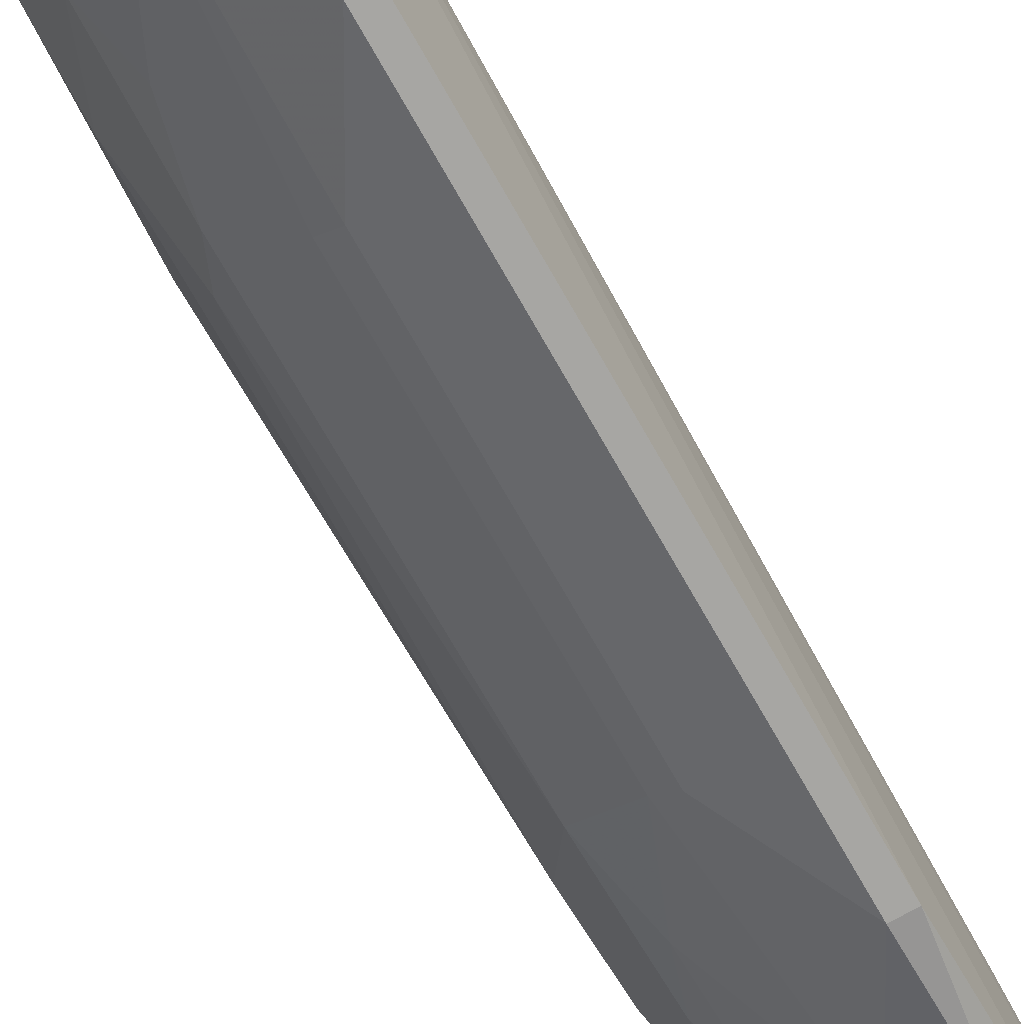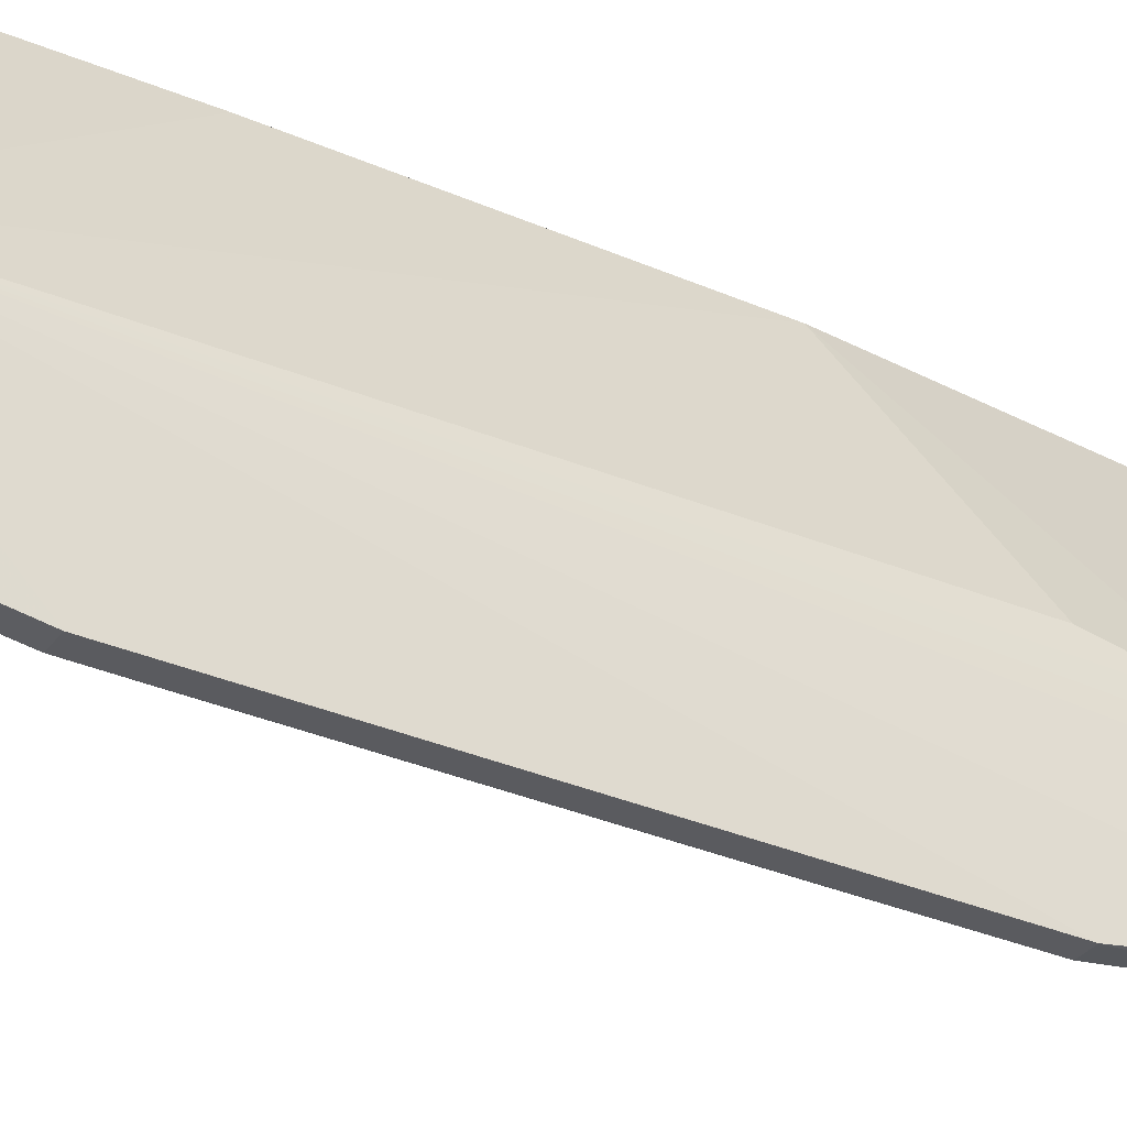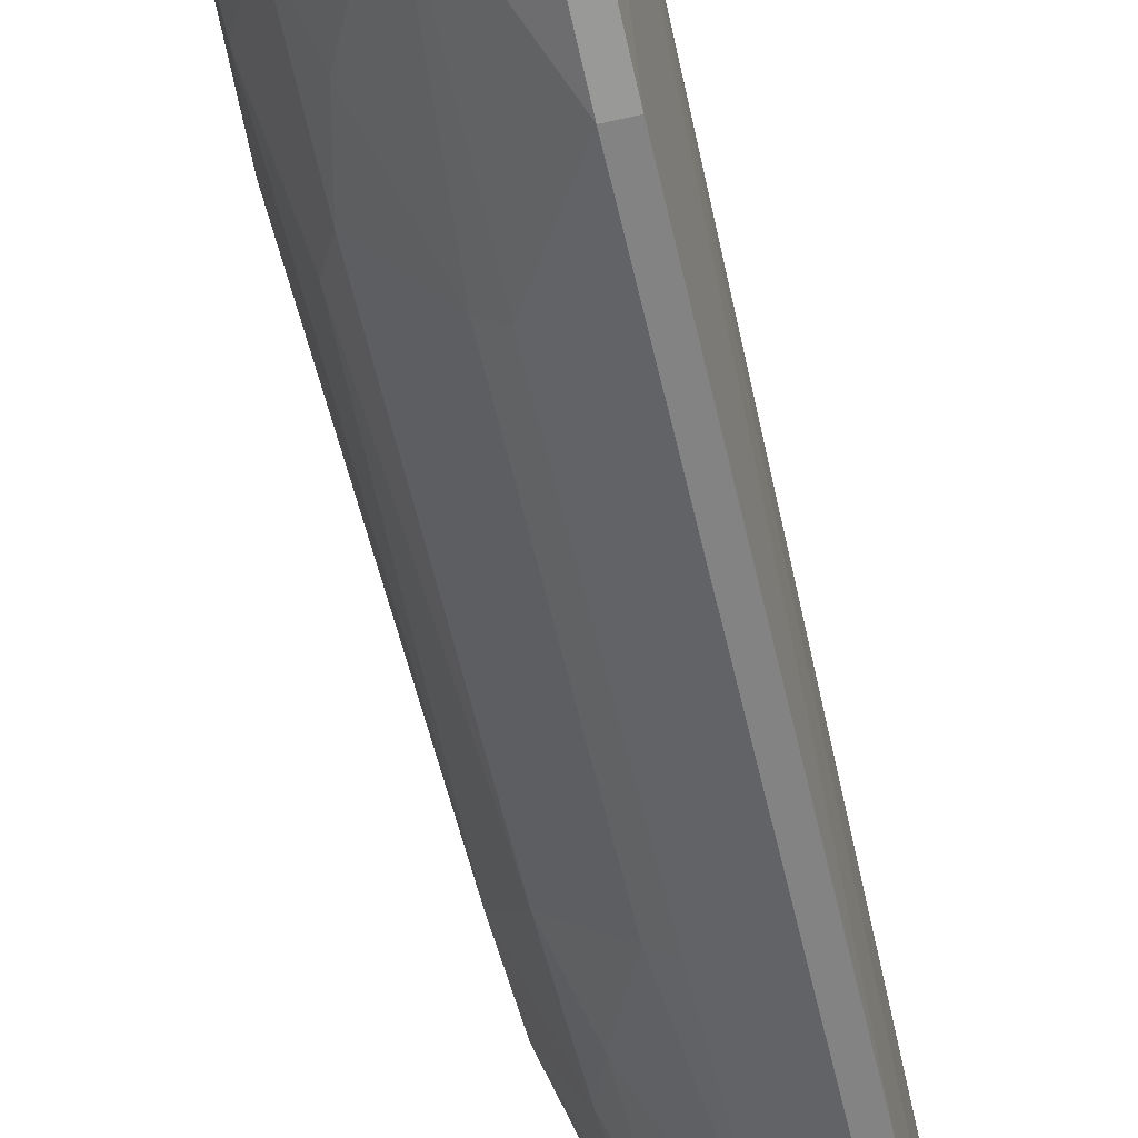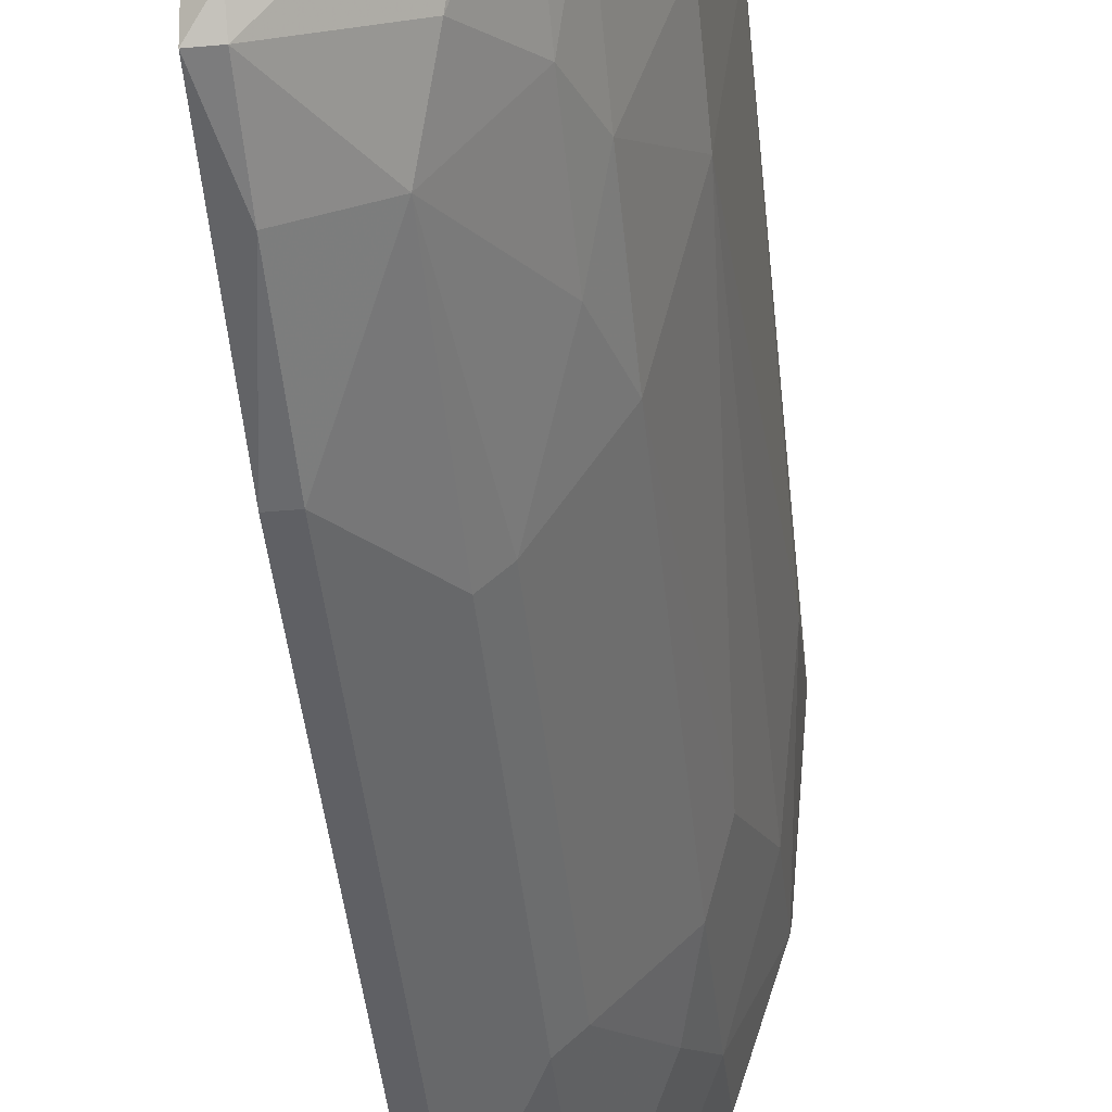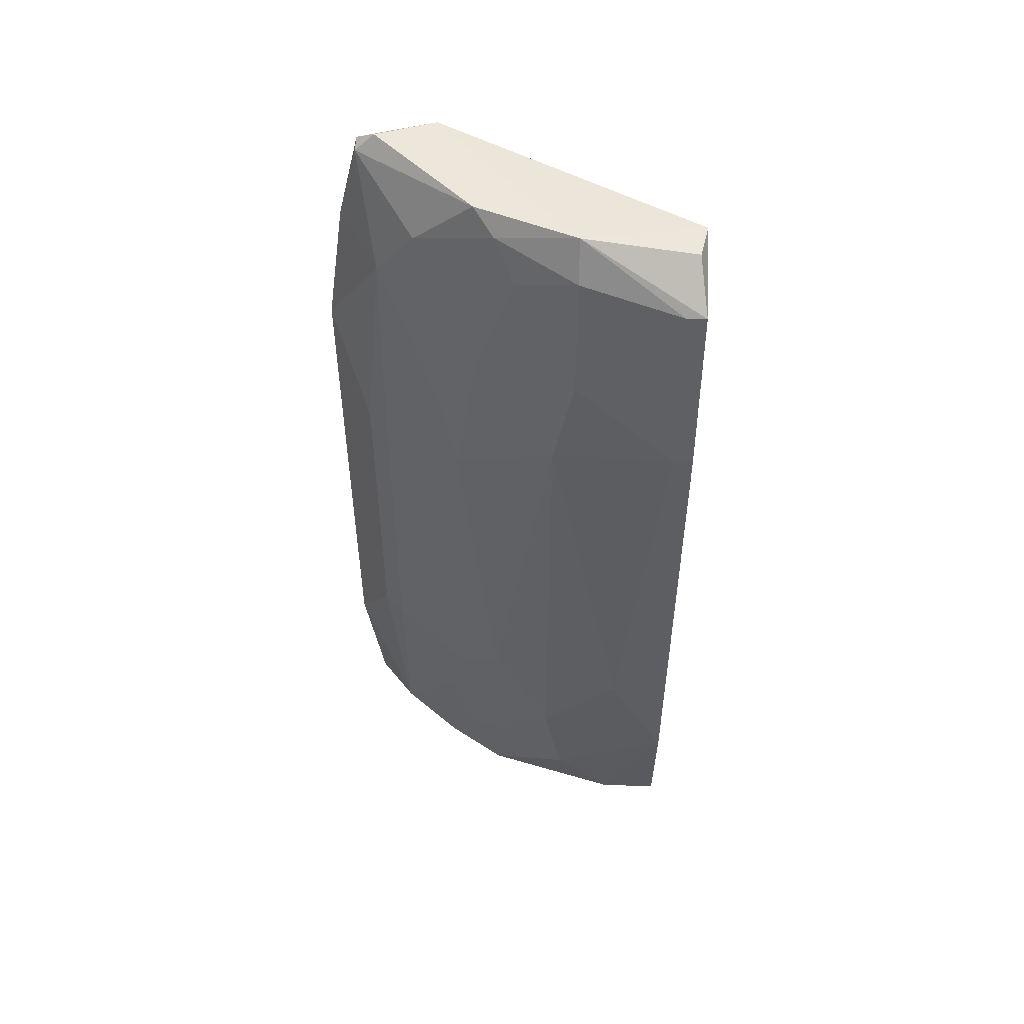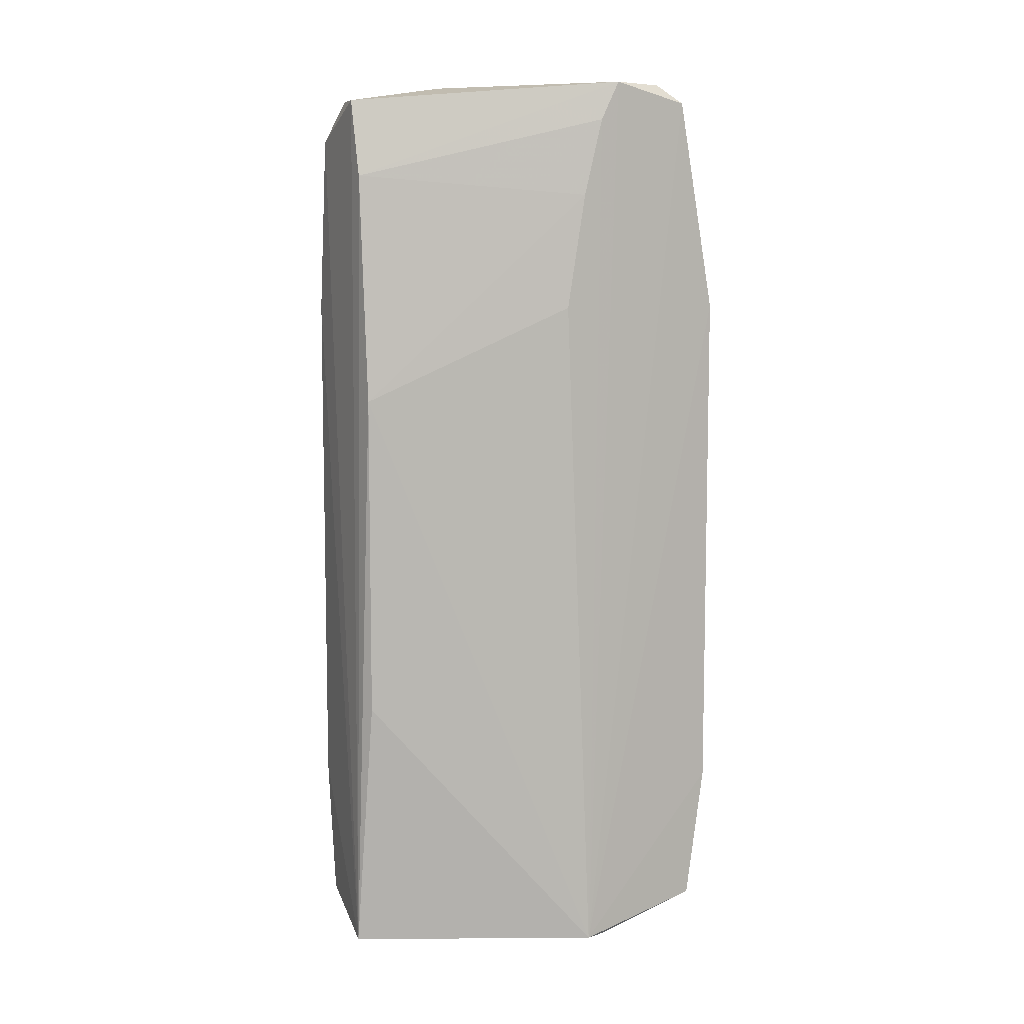
<metadata>
{"format":"obj","ext":"obj","renderer":"f3d","projection":"perspective","resolution":1024,"background":"white","views":[{"elev":-74.2,"azim":29.9,"up":"+Z"},{"elev":-33.4,"azim":59.2,"up":"+Z"},{"elev":-61.2,"azim":13.3,"up":"+Z"},{"elev":-45.0,"azim":-174.1,"up":"+Z"},{"elev":51.5,"azim":-88.2,"up":"+Y"},{"elev":8.2,"azim":63.6,"up":"+Y"}]}
</metadata>
<code>
v -0.2906 -0.22 -0.1488
v -0.311 0.2649 -0.01309
v -0.2368 0.2643 -0.1918
v -0.2195 -0.2354 -0.129
v -0.3336 -0.22 -0.008884
v -0.3336 0.1351 -0.08422
v -0.2691 0.0921 -0.008884
v -0.226 0.2535 -0.138
v -0.226 -0.1446 -0.2134
v -0.2795 -0.2354 -0.002528
v -0.2798 0.0921 -0.1811
v -0.3336 0.2428 -0.008884
v -0.3336 -0.1339 -0.08422
v -0.3013 0.2643 -0.1165
v -0.3444 0.1459 -0.008884
v -0.226 0.1459 -0.2134
v -0.3121 -0.1016 -0.138
v -0.2368 -0.22 -0.2026
v -0.2906 0.2643 -0.008884
v -0.2691 -0.09079 -0.1918
v -0.226 0.1459 -0.1165
v -0.3444 -0.08003 -0.04119
v -0.3121 0.1028 -0.138
v -0.2691 0.2105 -0.1811
v -0.226 0.2751 -0.1488
v -0.3121 -0.22 -0.1165
v -0.2368 0.1459 -0.2134
v -0.3121 0.2751 -0.0735
v -0.2691 -0.09079 -0.008884
v -0.3336 0.189 -0.0735
v -0.3444 -0.1446 -0.008884
v -0.2798 0.2212 -0.008884
v -0.3336 -0.1877 -0.0735
v -0.2368 -0.1446 -0.2134
v -0.2691 -0.2092 -0.1811
v -0.3121 0.1782 -0.1273
v -0.226 0.2643 -0.1918
v -0.2906 0.2751 -0.1273
v -0.226 -0.22 -0.2026
v -0.3229 -0.08003 -0.1165
v -0.3229 0.2535 -0.0735
v -0.3336 -0.22 -0.04119
v -0.3444 0.1459 -0.01965
v -0.2798 0.2428 -0.1595
v -0.2798 -0.09079 -0.1811
v -0.2224 -0.2354 -0.1397
v -0.2368 0.2751 -0.1811
v -0.2691 0.0921 -0.1918
v -0.226 0.2105 -0.1273
v -0.3121 -0.1769 -0.1273
v -0.2368 0.2212 -0.2026
v -0.3013 0.1459 -0.1488
v -0.3013 0.2105 -0.138
v -0.3121 0.2428 -0.1058
v -0.3013 -0.1446 -0.1488
v -0.3336 0.2428 -0.01965
f 30 43 56
f 10 12 15
f 4 9 16
f 2 12 19
f 12 10 19
f 7 4 21
f 6 13 22
f 11 17 23
f 8 4 25
f 16 9 27
f 12 2 28
f 2 19 28
f 19 25 28
f 4 7 29
f 10 4 29
f 7 10 29
f 5 10 31
f 10 15 31
f 15 22 31
f 10 7 32
f 19 10 32
f 8 25 32
f 25 19 32
f 22 13 33
f 31 22 33
f 9 18 34
f 27 9 34
f 20 27 34
f 18 1 35
f 34 18 35
f 20 34 35
f 23 6 36
f 6 30 36
f 4 16 37
f 25 4 37
f 14 28 38
f 28 25 38
f 9 4 39
f 18 9 39
f 13 6 40
f 17 13 40
f 6 23 40
f 23 17 40
f 28 14 41
f 10 5 42
f 26 10 42
f 5 31 42
f 33 26 42
f 31 33 42
f 15 12 43
f 6 22 43
f 22 15 43
f 30 6 43
f 3 24 44
f 38 3 44
f 14 38 44
f 17 11 45
f 11 20 45
f 20 35 45
f 4 10 46
f 1 18 46
f 26 1 46
f 10 26 46
f 39 4 46
f 18 39 46
f 37 3 47
f 25 37 47
f 3 38 47
f 38 25 47
f 20 11 48
f 11 24 48
f 27 20 48
f 24 27 48
f 4 8 49
f 21 4 49
f 7 21 49
f 32 7 49
f 8 32 49
f 13 17 50
f 1 26 50
f 33 13 50
f 26 33 50
f 35 1 50
f 24 3 51
f 16 27 51
f 27 24 51
f 3 37 51
f 37 16 51
f 11 23 52
f 24 11 52
f 23 36 52
f 52 36 53
f 44 24 53
f 14 44 53
f 24 52 53
f 36 30 54
f 41 14 54
f 30 41 54
f 53 36 54
f 14 53 54
f 17 45 55
f 45 35 55
f 50 17 55
f 35 50 55
f 12 28 56
f 28 41 56
f 41 30 56
f 43 12 56

</code>
